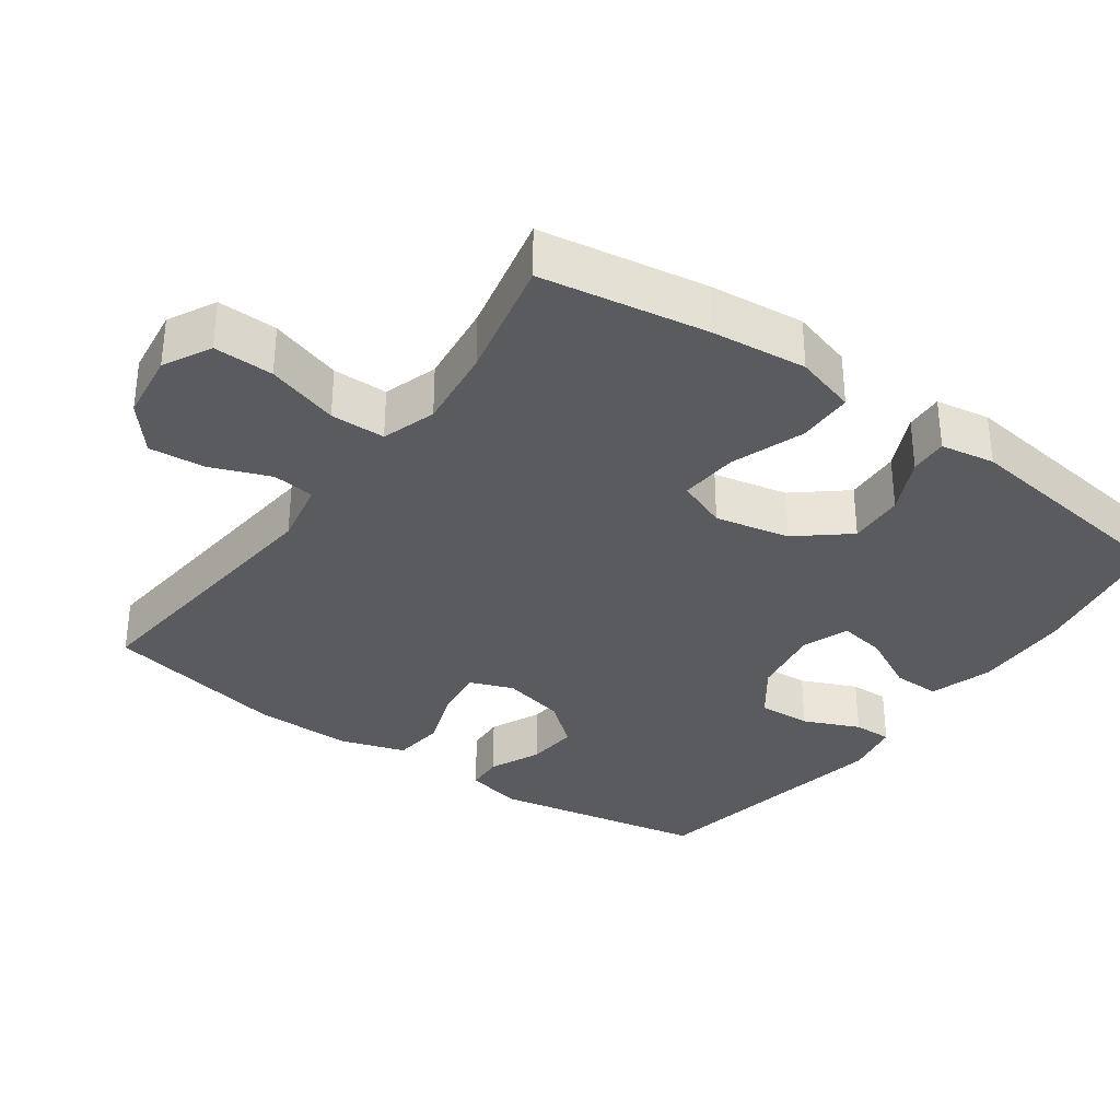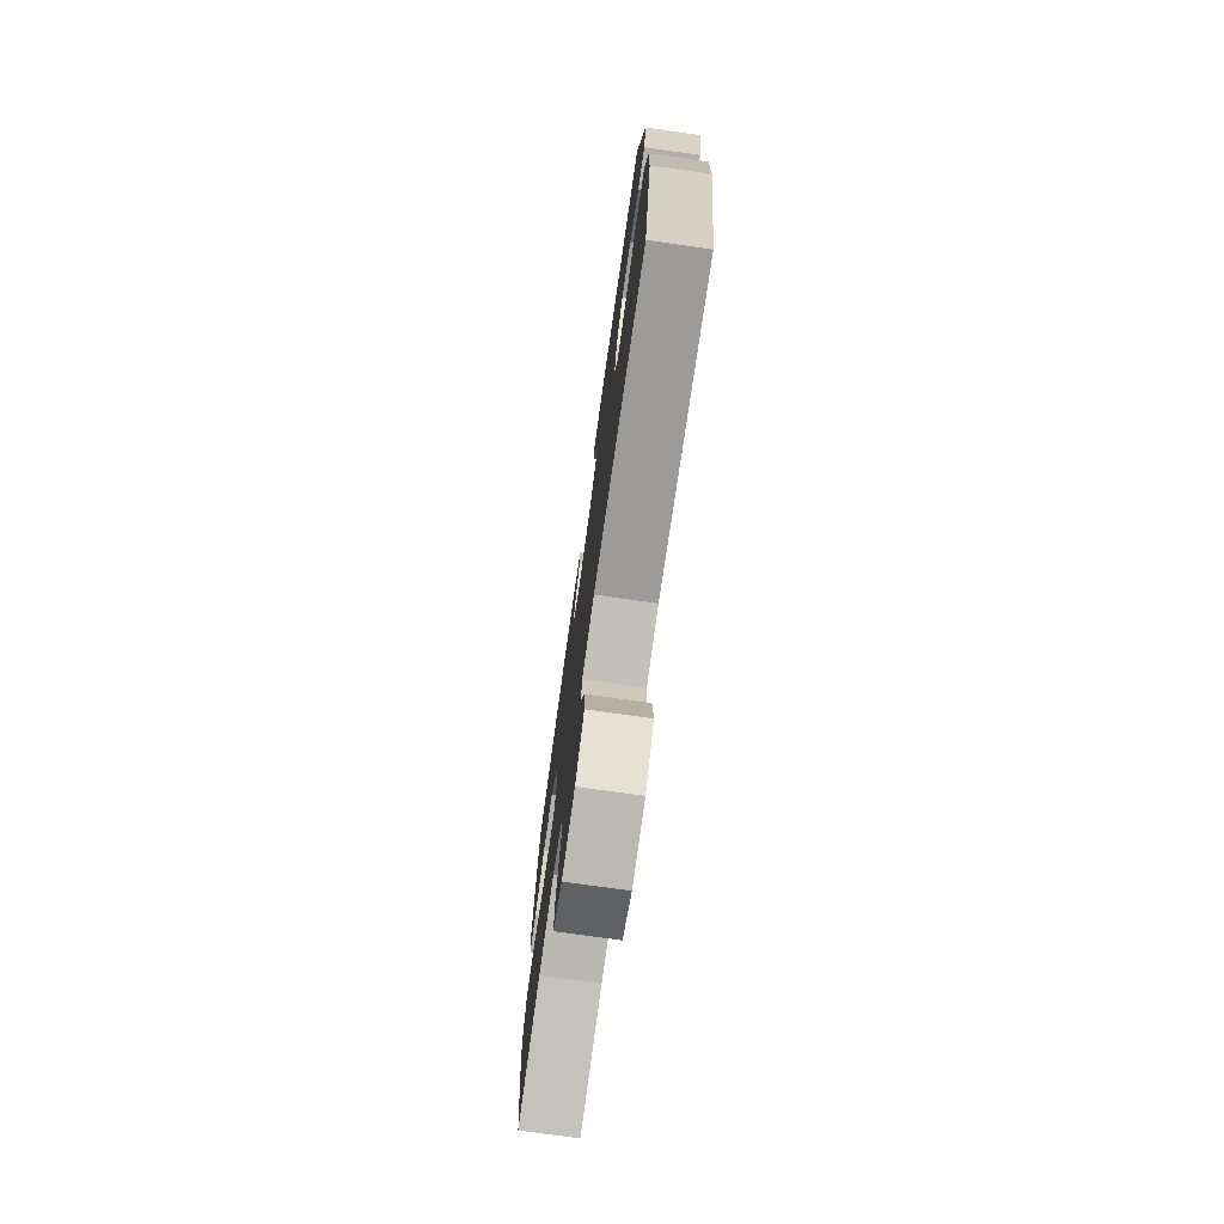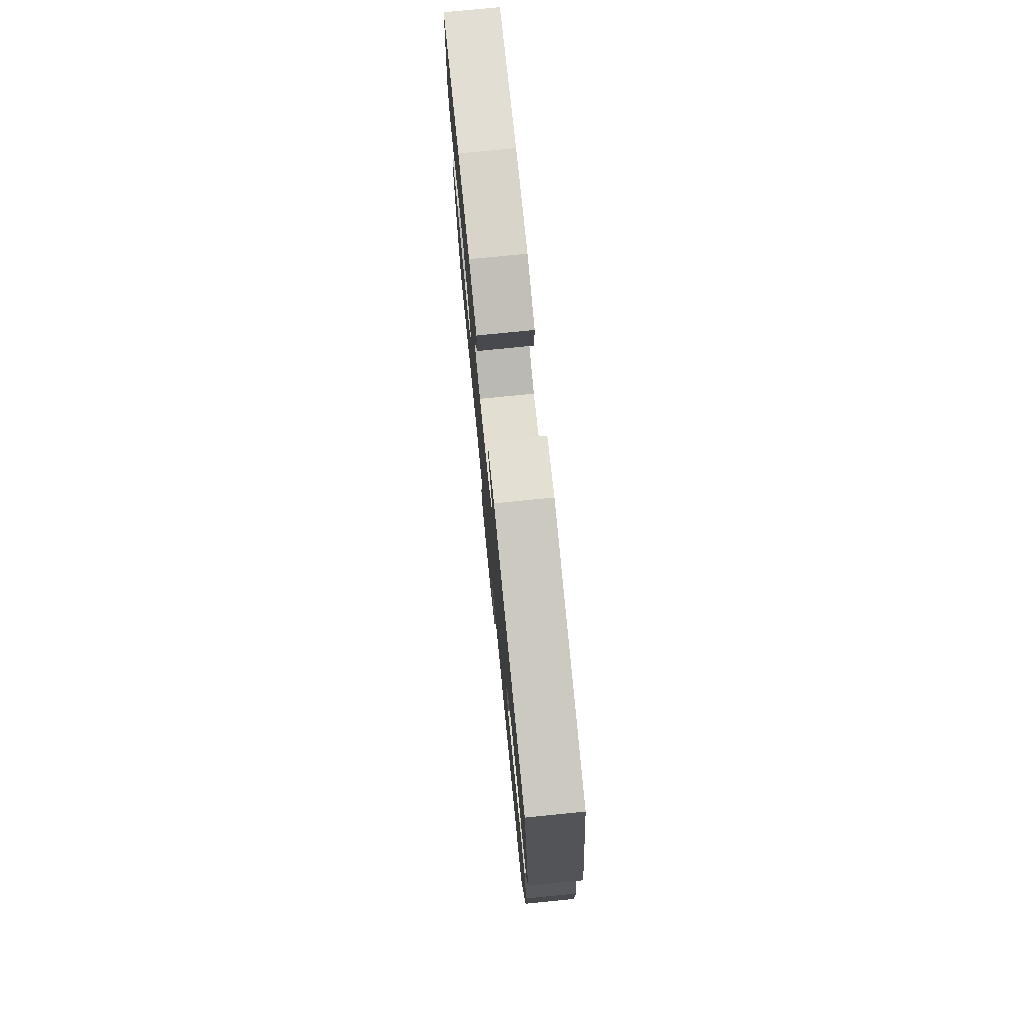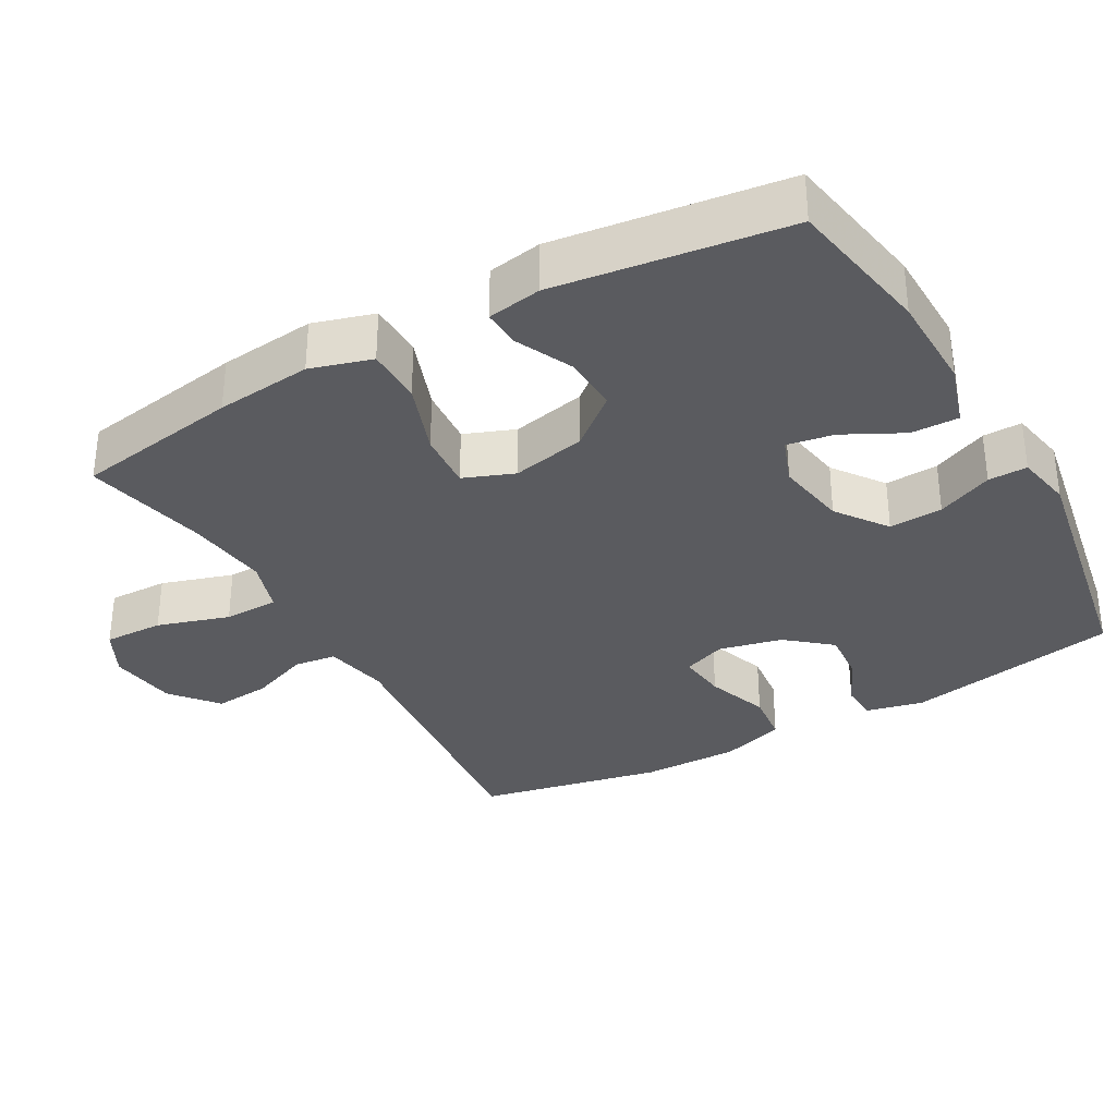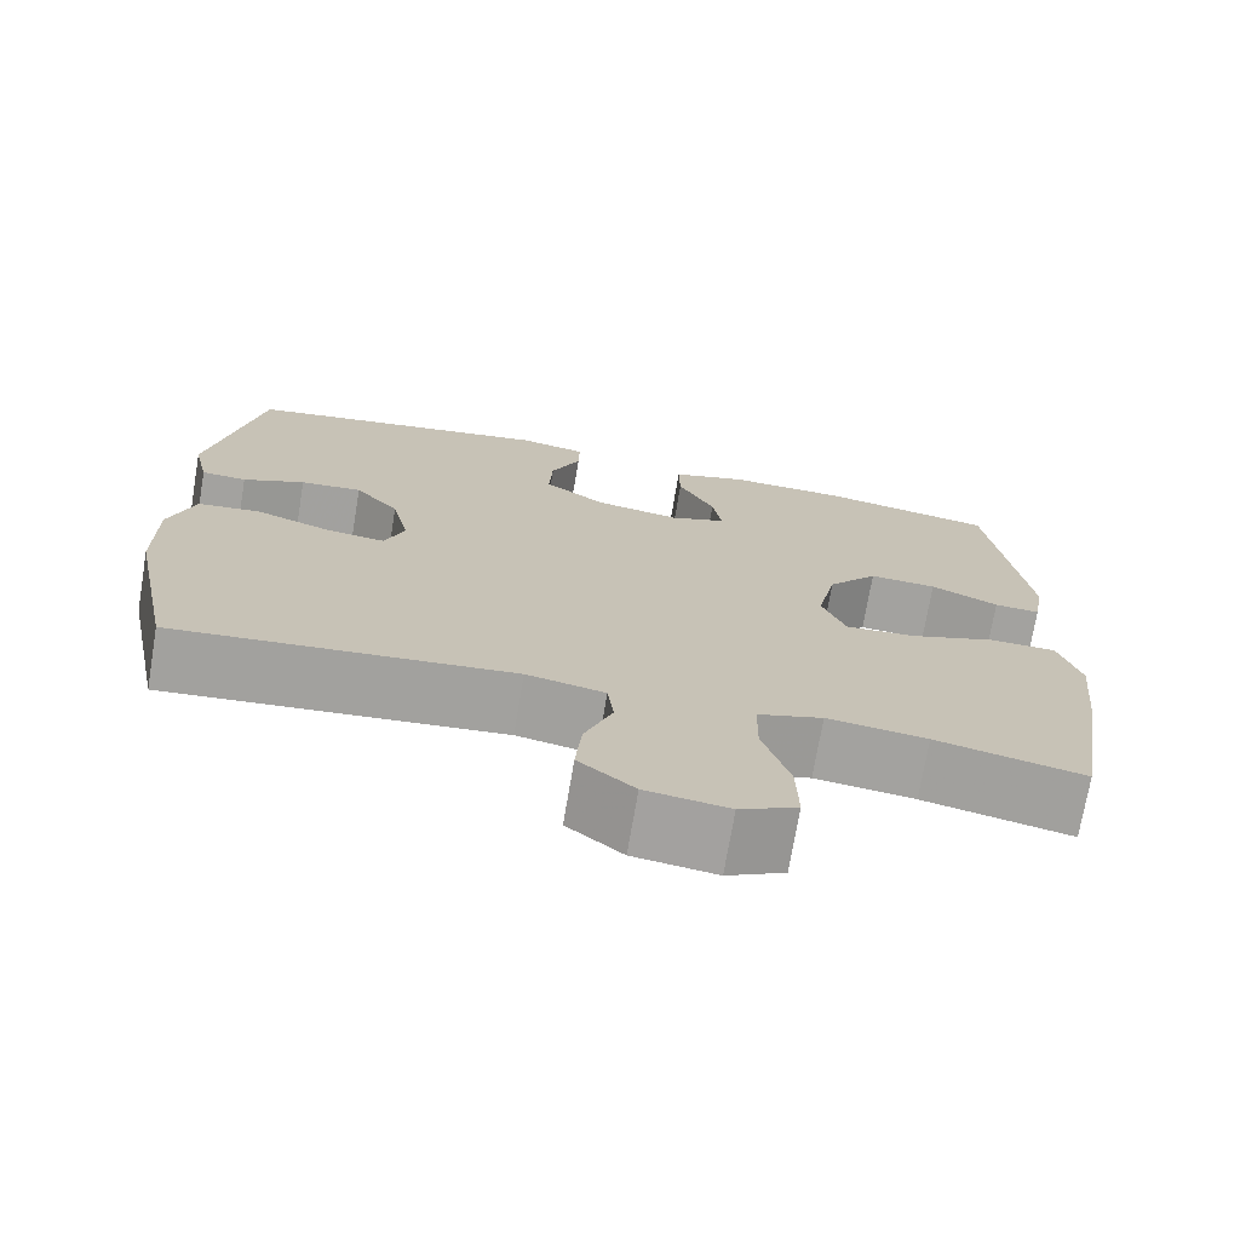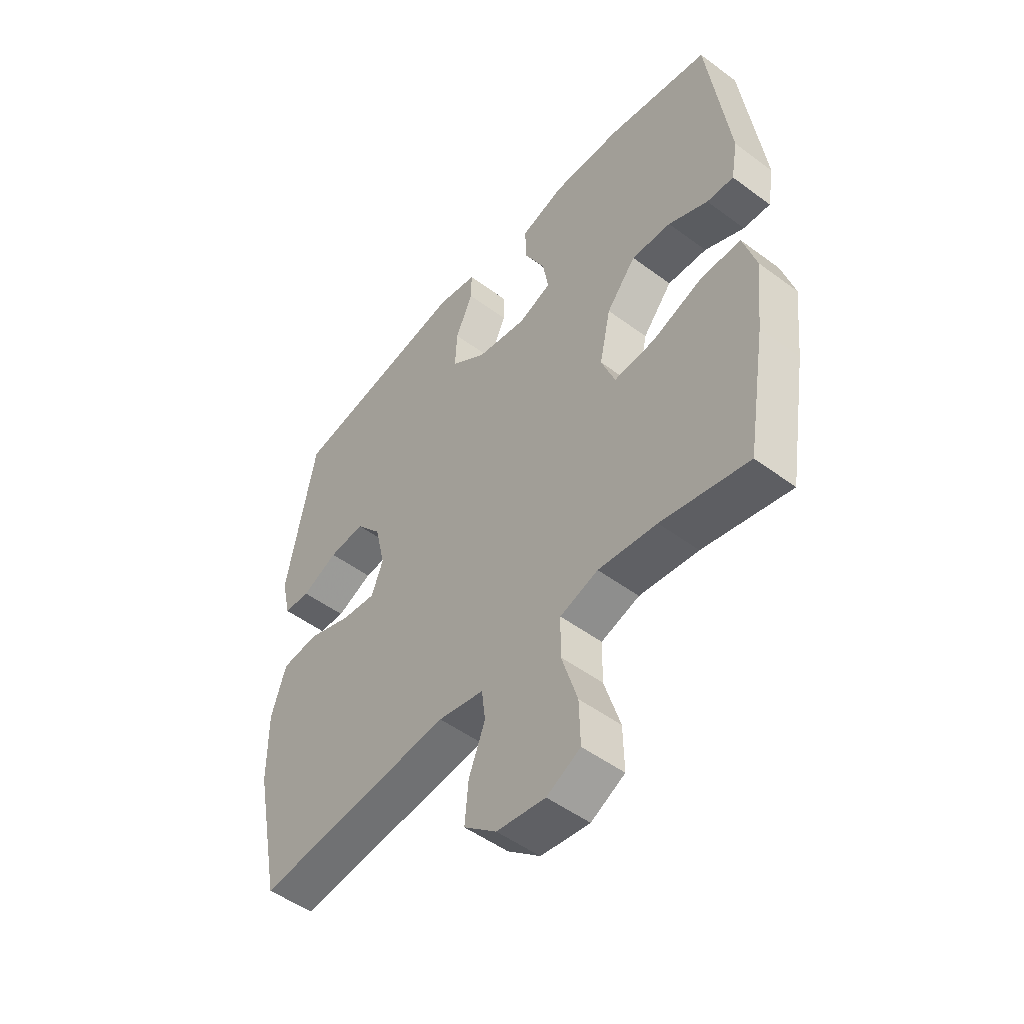
<metadata>
{"format":"obj","ext":"obj","renderer":"f3d","projection":"perspective","resolution":1024,"background":"white","views":[{"elev":-33.4,"azim":-125.7,"up":"+Y"},{"elev":-75.4,"azim":82.0,"up":"+Z"},{"elev":76.9,"azim":84.3,"up":"+Z"},{"elev":-33.4,"azim":-60.7,"up":"+Y"},{"elev":-72.6,"azim":170.4,"up":"+Z"},{"elev":-50.5,"azim":-129.1,"up":"+Z"}]}
</metadata>
<code>
v 0.5 0.07 0.5
v 0.557 0.07 0.203
v 0.539 0.07 0.124
v 0.487 0.07 0.121
v 0.416 0.07 0.153
v 0.345 0.07 0.159
v 0.294 0.07 0.098
v 0.274 0.07 0.01
v 0.297 0.07 -0.05
v 0.365 0.07 -0.042
v 0.452 0.07 -0.011
v 0.524 0.07 -0.019
v 0.553 0.07 -0.109
v 0.552 0.07 -0.245
v 0.5 0.07 -0.5
v 0.112 0.07 -0.462
v 0.022 0.07 -0.48
v 0.015 0.07 -0.539
v 0.047 0.07 -0.621
v 0.054 0.07 -0.699
v -0.01 0.07 -0.752
v -0.105 0.07 -0.765
v -0.171 0.07 -0.731
v -0.169 0.07 -0.648
v -0.138 0.07 -0.548
v -0.139 0.07 -0.472
v -0.214 0.07 -0.448
v -0.329 0.07 -0.462
v -0.5 0.07 -0.5
v -0.538 0.07 -0.271
v -0.552 0.07 -0.138
v -0.527 0.07 -0.053
v -0.449 0.07 -0.052
v -0.348 0.07 -0.088
v -0.267 0.07 -0.094
v -0.24 0.07 -0.024
v -0.262 0.07 0.079
v -0.32 0.07 0.149
v -0.398 0.07 0.145
v -0.476 0.07 0.108
v -0.529 0.07 0.105
v -0.542 0.07 0.18
v -0.5 0.07 0.5
v -0.298 0.07 0.536
v -0.162 0.07 0.539
v -0.075 0.07 0.512
v -0.076 0.07 0.446
v -0.118 0.07 0.364
v -0.129 0.07 0.299
v -0.064 0.07 0.275
v 0.035 0.07 0.292
v 0.105 0.07 0.343
v 0.101 0.07 0.417
v 0.067 0.07 0.494
v 0.066 0.07 0.548
v 0.144 0.07 0.563
v 0.5 0 0.5
v 0.557 0 0.203
v 0.539 0 0.124
v 0.487 0 0.121
v 0.416 0 0.153
v 0.345 0 0.159
v 0.294 0 0.098
v 0.274 0 0.01
v 0.297 0 -0.05
v 0.365 0 -0.042
v 0.452 0 -0.011
v 0.524 0 -0.019
v 0.553 0 -0.109
v 0.552 0 -0.245
v 0.5 0 -0.5
v 0.112 0 -0.462
v 0.022 0 -0.48
v 0.015 0 -0.539
v 0.047 0 -0.621
v 0.054 0 -0.699
v -0.01 0 -0.752
v -0.105 0 -0.765
v -0.171 0 -0.731
v -0.169 0 -0.648
v -0.138 0 -0.548
v -0.139 0 -0.472
v -0.214 0 -0.448
v -0.329 0 -0.462
v -0.5 0 -0.5
v -0.538 0 -0.271
v -0.552 0 -0.138
v -0.527 0 -0.053
v -0.449 0 -0.052
v -0.348 0 -0.088
v -0.267 0 -0.094
v -0.24 0 -0.024
v -0.262 0 0.079
v -0.32 0 0.149
v -0.398 0 0.145
v -0.476 0 0.108
v -0.529 0 0.105
v -0.542 0 0.18
v -0.5 0 0.5
v -0.298 0 0.536
v -0.162 0 0.539
v -0.075 0 0.512
v -0.076 0 0.446
v -0.118 0 0.364
v -0.129 0 0.299
v -0.064 0 0.275
v 0.035 0 0.292
v 0.105 0 0.343
v 0.101 0 0.417
v 0.067 0 0.494
v 0.066 0 0.548
v 0.144 0 0.563
f 53 54 55 56
f 52 53 56 1
f 51 52 1 2
f 50 51 2 3
f 45 46 47 48
f 45 48 49
f 44 45 49
f 43 44 49
f 42 43 49
f 39 40 41 42
f 38 39 42 49
f 37 38 49 50
f 31 32 33 34
f 31 34 35
f 28 29 30 31
f 27 28 31 35
f 26 27 35 36
f 22 23 24 25
f 22 25 26
f 21 22 26
f 18 19 20 21
f 18 21 26 36
f 13 14 15 16
f 13 16 17
f 10 11 12 13
f 9 10 13 17
f 8 9 17
f 7 8 17
f 3 4 5
f 50 3 5
f 50 5 6
f 37 50 6 7
f 17 18 36 37
f 7 17 37
f 112 111 110 109
f 57 112 109 108
f 58 57 108 107
f 59 58 107 106
f 104 103 102 101
f 105 104 101
f 105 101 100
f 105 100 99
f 105 99 98
f 98 97 96 95
f 105 98 95 94
f 106 105 94 93
f 90 89 88 87
f 91 90 87
f 87 86 85 84
f 91 87 84 83
f 92 91 83 82
f 81 80 79 78
f 82 81 78
f 82 78 77
f 77 76 75 74
f 92 82 77 74
f 72 71 70 69
f 73 72 69
f 69 68 67 66
f 73 69 66 65
f 73 65 64
f 73 64 63
f 61 60 59
f 61 59 106
f 62 61 106
f 63 62 106 93
f 93 92 74 73
f 93 73 63
f 1 57 58 2
f 2 58 59 3
f 3 59 60 4
f 4 60 61 5
f 5 61 62 6
f 6 62 63 7
f 7 63 64 8
f 8 64 65 9
f 9 65 66 10
f 10 66 67 11
f 11 67 68 12
f 12 68 69 13
f 13 69 70 14
f 14 70 71 15
f 15 71 72 16
f 16 72 73 17
f 17 73 74 18
f 18 74 75 19
f 19 75 76 20
f 20 76 77 21
f 21 77 78 22
f 22 78 79 23
f 23 79 80 24
f 24 80 81 25
f 25 81 82 26
f 26 82 83 27
f 27 83 84 28
f 28 84 85 29
f 29 85 86 30
f 30 86 87 31
f 31 87 88 32
f 32 88 89 33
f 33 89 90 34
f 34 90 91 35
f 35 91 92 36
f 36 92 93 37
f 37 93 94 38
f 38 94 95 39
f 39 95 96 40
f 40 96 97 41
f 41 97 98 42
f 42 98 99 43
f 43 99 100 44
f 44 100 101 45
f 45 101 102 46
f 46 102 103 47
f 47 103 104 48
f 48 104 105 49
f 49 105 106 50
f 50 106 107 51
f 51 107 108 52
f 52 108 109 53
f 53 109 110 54
f 54 110 111 55
f 55 111 112 56
f 56 112 57 1

</code>
